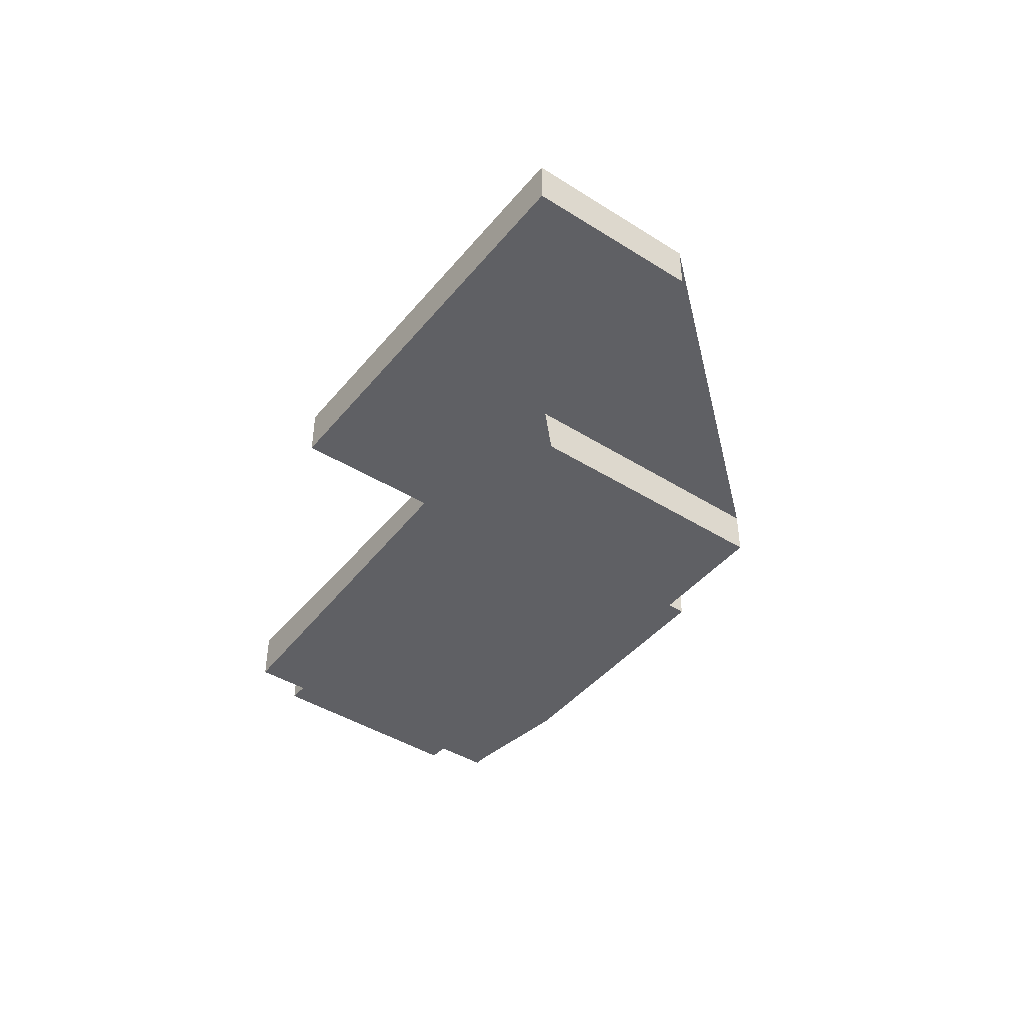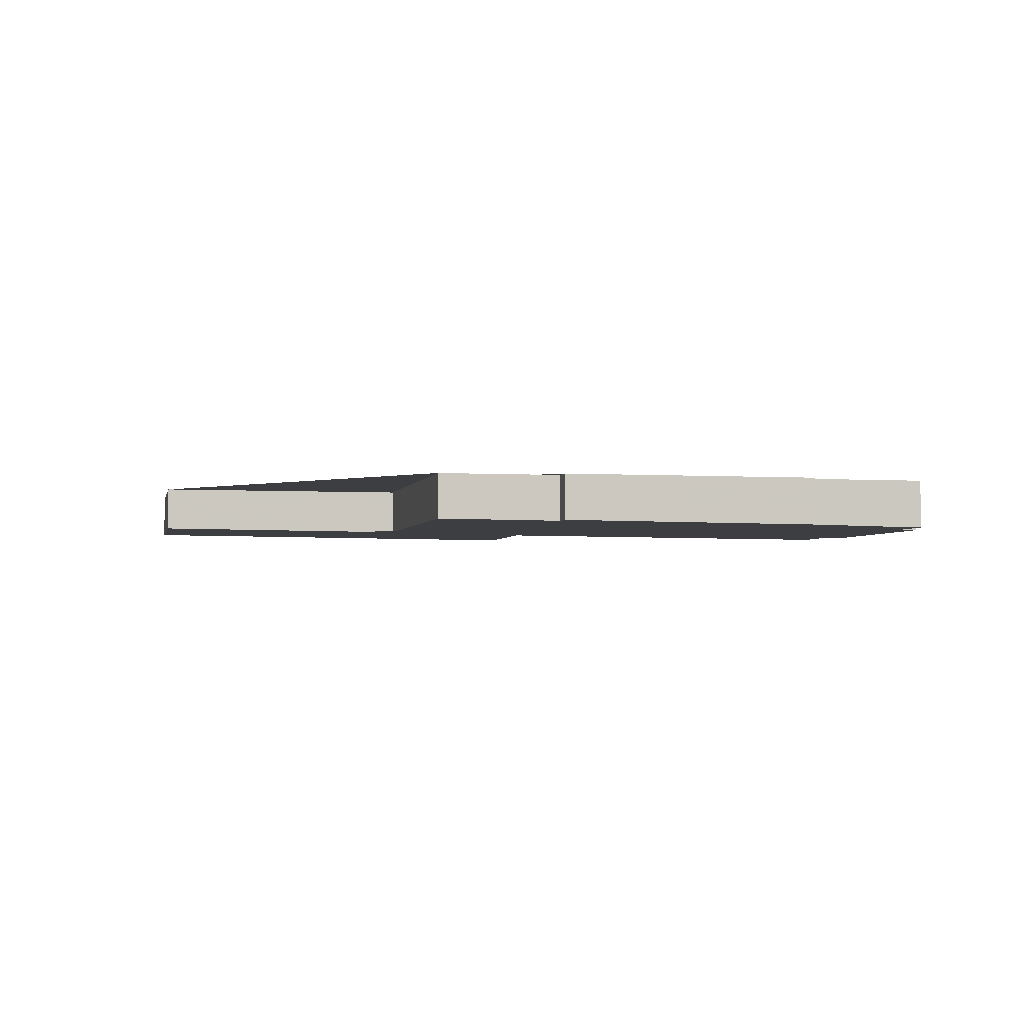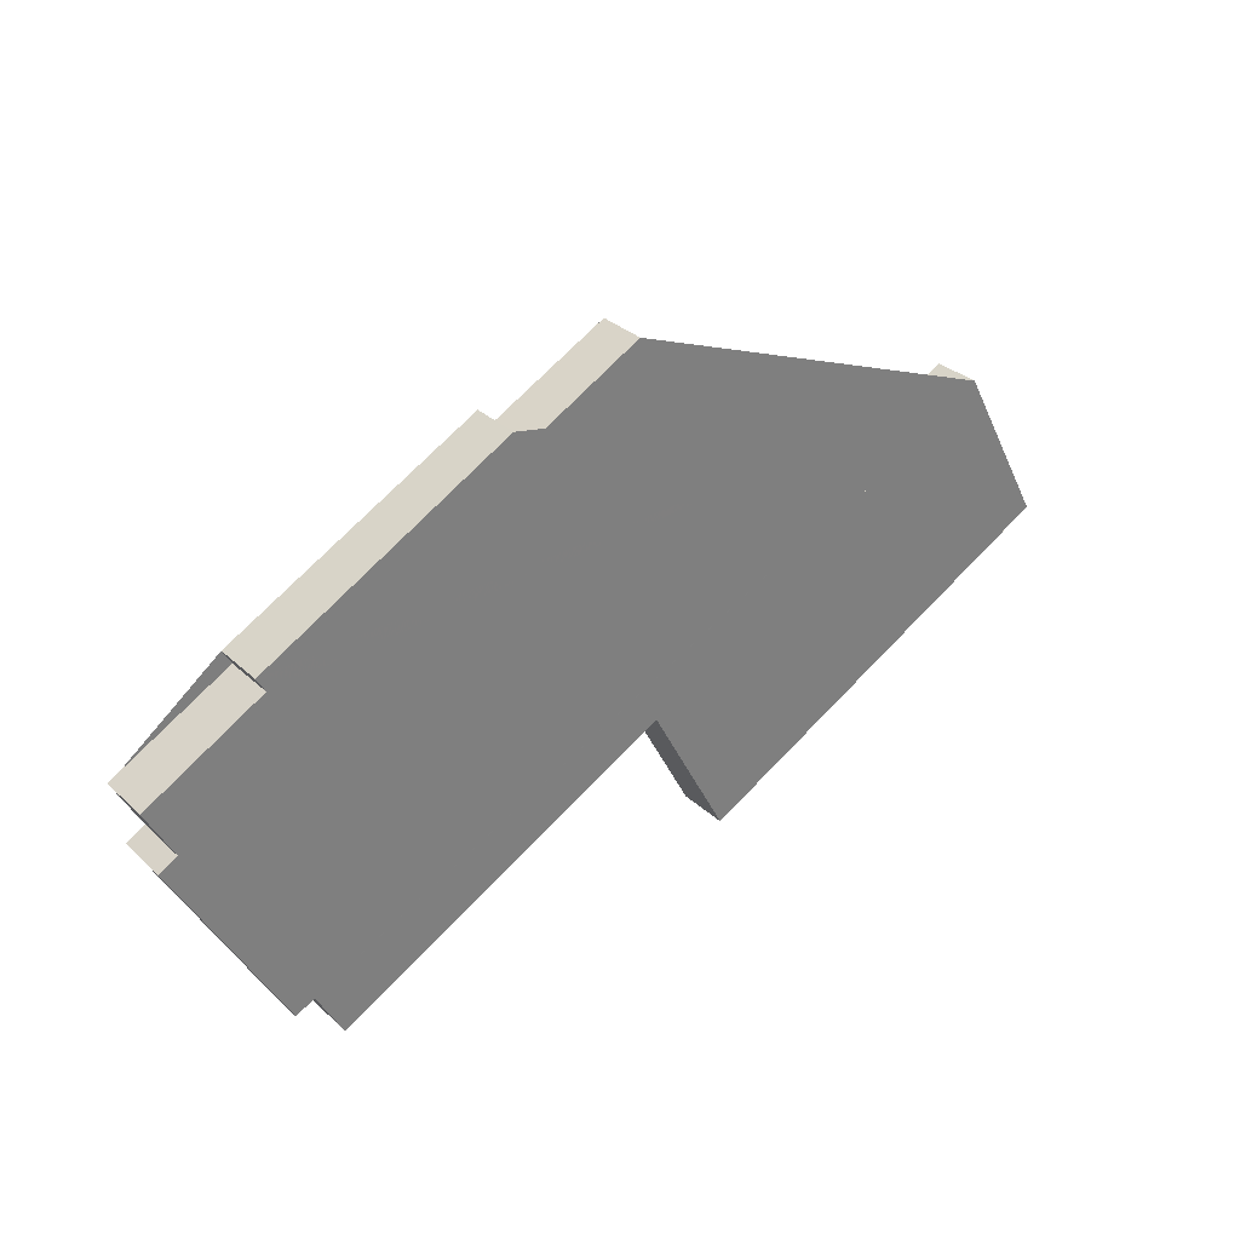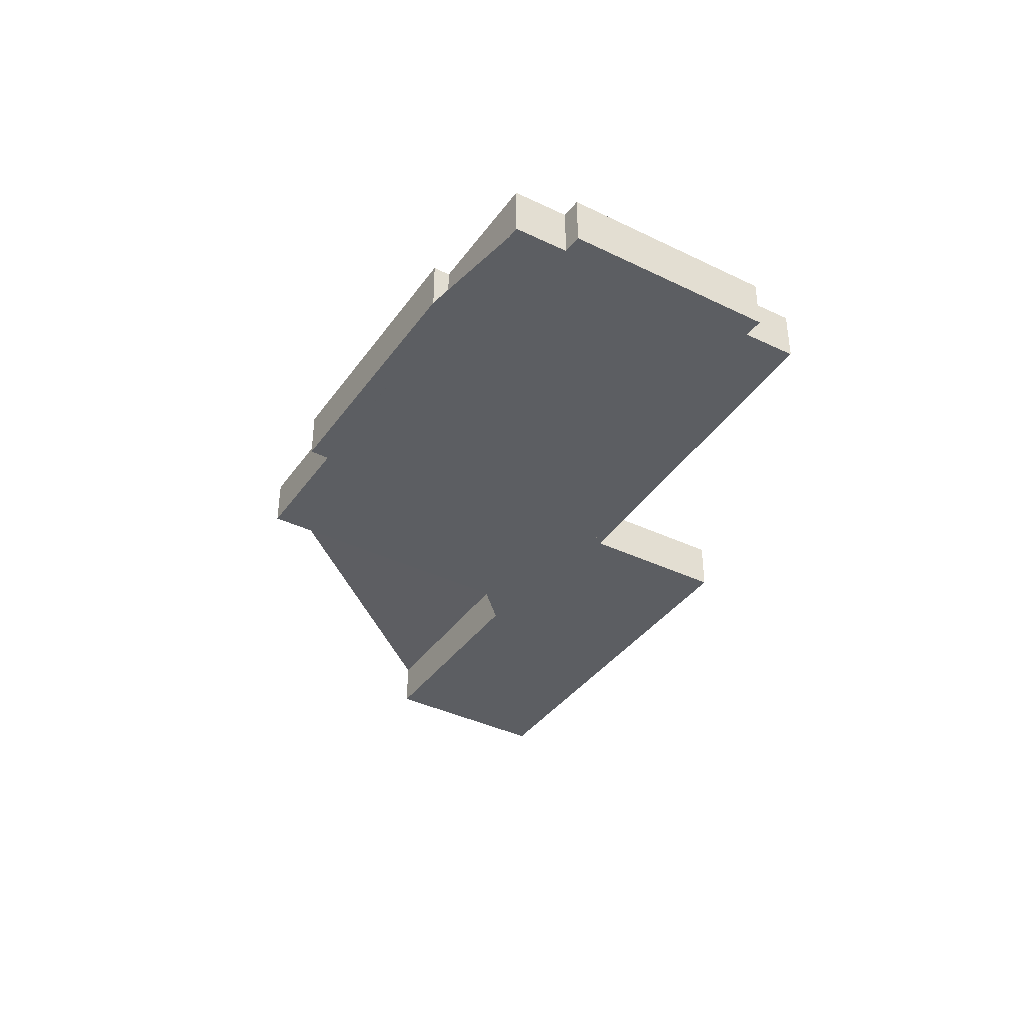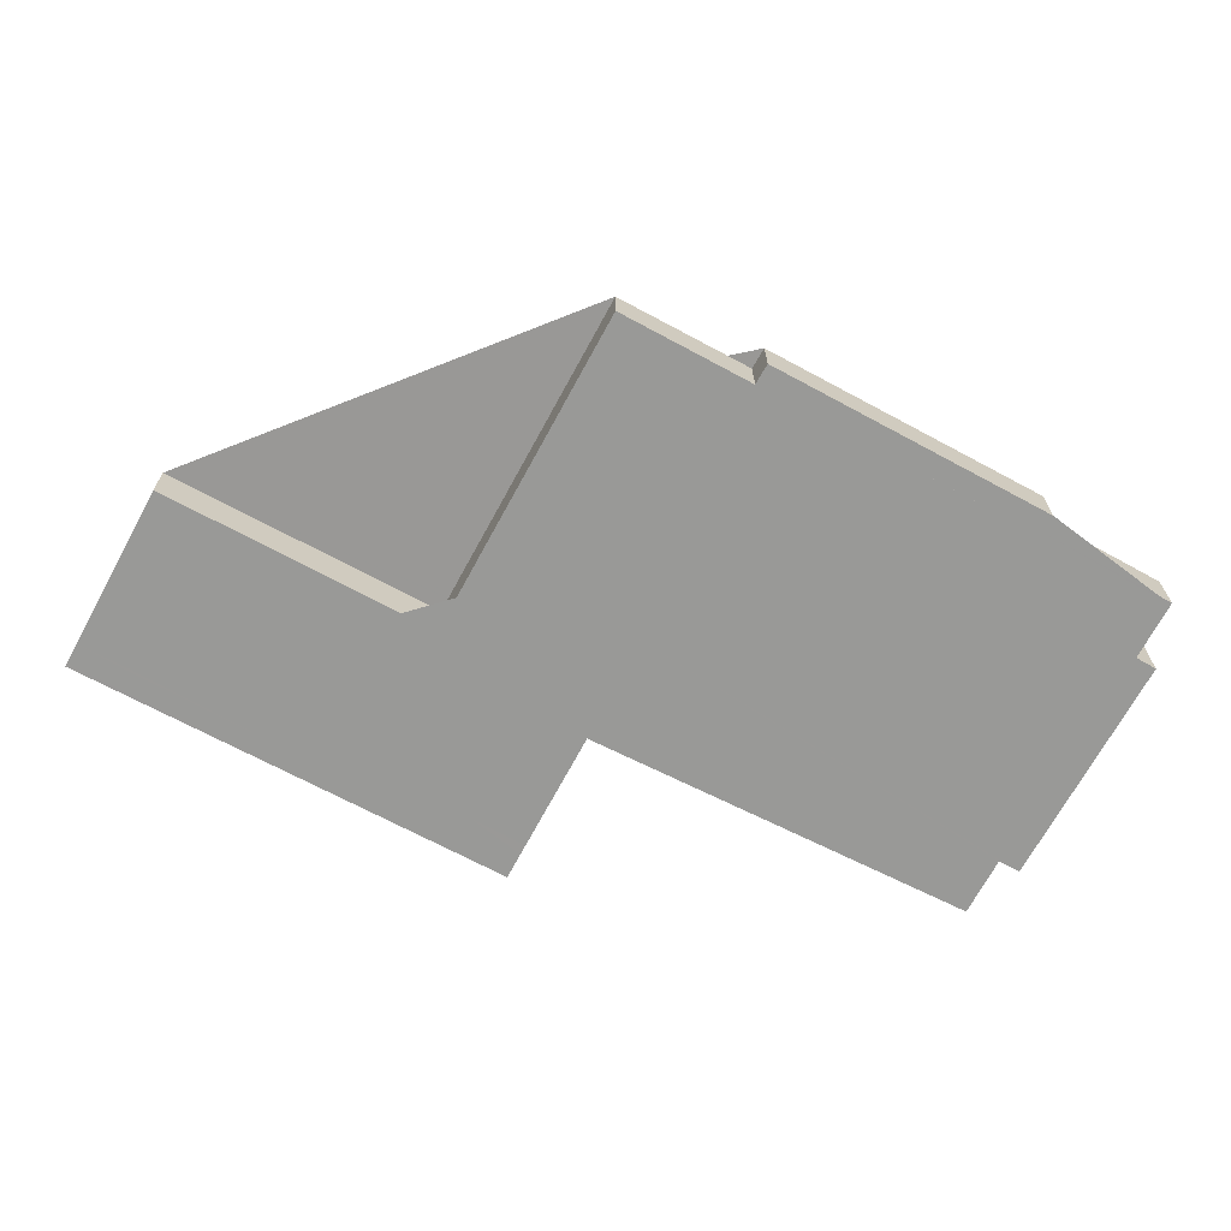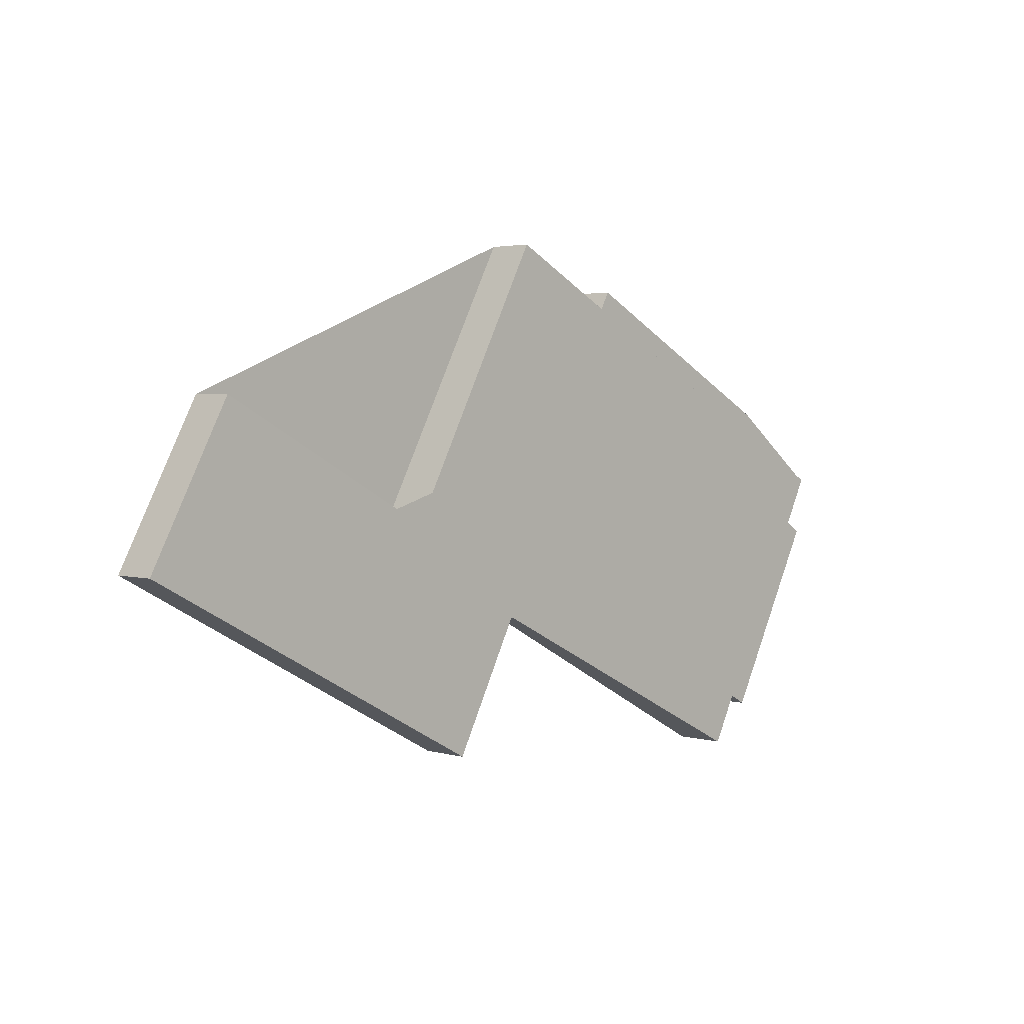
<metadata>
{"format":"obj","ext":"obj","renderer":"f3d","projection":"perspective","resolution":1024,"background":"white","views":[{"elev":-43.4,"azim":81.8,"up":"+Z"},{"elev":-3.1,"azim":-163.8,"up":"+Z"},{"elev":31.5,"azim":-37.9,"up":"+Y"},{"elev":-38.3,"azim":-93.0,"up":"+Z"},{"elev":21.5,"azim":179.8,"up":"+Y"},{"elev":3.1,"azim":133.8,"up":"+Y"}]}
</metadata>
<code>
v -1578 -2041 -1.019
v -1573 -2039 -0.9743
v -1571 -2042 -0.9851
v -1579 -2046 -1.056
v -1581 -2043 -1.046
v -1588 -2047 -1.109
v -1588 -2046 -1.105
v -1589 -2046 -1.109
v -1591 -2042 -1.095
v -1591 -2042 -1.092
v -1591 -2041 -1.088
v -1589 -2039 -1.067
v -1589 -2039 -1.066
v -1584 -2036 -1.02
v -1584 -2037 -1.021
v -1581 -2035 -0.9994
v -1579 -2039 -1.012
v -1589 -2045 -1.105
v -1591 -2041 -1.089
v -1581 -2036 -1
v -1573 -2039 -0.9758
v -1581 -2043 -1.047
v -1574 -2040 -0.984
v -1574 -2039 -0.9825
v -1572 -2042 -0.9933
v -1576 -2041 -1.005
v -1576 -2040 -1.003
v -1574 -2044 -1.014
v -1578 -2041 -1.016
v -1588 -2046 -1.106
v -1583 -2037 -1.017
v -1581 -2040 -1.03
v -1583 -2036 -1.017
v -1580 -2042 -1.034
v -1580 -2043 -1.038
v -1578 -2046 -1.047
v -1576 -2041 -1.01
v -1575 -2044 -1.019
v -1577 -2041 -1.008
v -1591 -2041 -1.089
v -1583 -2036 -1.017
v -1581 -2035 -0.9997
v -1581 -2041 -1.031
v -1589 -2046 -1.107
v -1579 -2040 -1.014
v -1572 -2041 -0.9827
v -1572 -2042 -0.9909
v -1575 -2043 -1.011
v -1578 -2045 -1.045
v -1579 -2046 -1.054
v -1575 -2043 -1.017
v -1571 -2042 -0.9849
v -1572 -2042 -0.9932
v -1574 -2044 -1.014
v -1575 -2044 -1.019
v -1576 -2045 -1.027
v -1571 -2042 -0.9838
v -1572 -2042 -0.992
v -1575 -2043 -1.013
v -1578 -2045 -1.046
v -1579 -2046 -1.055
v -1575 -2044 -1.018
v -1572 -2042 -0.9919
v -1571 -2042 -0.9837
v -1575 -2043 -1.012
v -1579 -2046 -1.054
v -1578 -2045 -1.046
v -1575 -2044 -1.018
v -1577 -2041 -1.008
v -1578 -2041 -1.019
v -1578 -2041 0
v -1577 -2041 0
v -1573 -2039 -0.9758
v -1573 -2039 -0.9743
v -1573 -2039 0
v -1573 -2039 0
v -1572 -2042 -0.9933
v -1571 -2042 -0.9851
v -1571 -2042 0
v -1572 -2042 1.11e-16
v -1579 -2046 -1.055
v -1579 -2046 -1.056
v -1579 -2046 0
v -1579 -2046 0
v -1588 -2047 -1.109
v -1581 -2043 -1.046
v -1581 -2043 0
v -1588 -2047 2.22e-16
v -1588 -2046 -1.106
v -1588 -2047 -1.109
v -1588 -2047 2.22e-16
v -1588 -2046 0
v -1589 -2046 -1.109
v -1588 -2046 -1.105
v -1588 -2046 0
v -1589 -2046 0
v -1589 -2046 -1.107
v -1589 -2046 -1.109
v -1589 -2046 0
v -1589 -2046 0
v -1591 -2042 -1.092
v -1591 -2042 -1.095
v -1591 -2042 0
v -1591 -2042 0
v -1591 -2041 -1.089
v -1591 -2042 -1.092
v -1591 -2042 0
v -1591 -2041 -2.22e-16
v -1589 -2039 -1.067
v -1591 -2041 -1.088
v -1591 -2041 0
v -1589 -2039 0
v -1589 -2039 -1.066
v -1589 -2039 -1.067
v -1589 -2039 0
v -1589 -2039 0
v -1584 -2036 -1.02
v -1589 -2039 -1.066
v -1589 -2039 0
v -1584 -2036 0
v -1584 -2037 -1.021
v -1584 -2036 -1.02
v -1584 -2036 0
v -1584 -2037 0
v -1583 -2036 -1.017
v -1584 -2037 -1.021
v -1584 -2037 0
v -1583 -2036 0
v -1581 -2035 -0.9997
v -1581 -2035 -0.9994
v -1581 -2035 1.11e-16
v -1581 -2035 -1.11e-16
v -1579 -2040 -1.014
v -1579 -2039 -1.012
v -1579 -2039 0
v -1579 -2040 0
v -1591 -2042 -1.095
v -1589 -2045 -1.105
v -1589 -2045 0
v -1591 -2042 0
v -1591 -2041 -1.089
v -1591 -2041 -1.089
v -1591 -2041 -2.22e-16
v -1591 -2041 0
v -1579 -2039 -1.012
v -1581 -2036 -1
v -1581 -2036 0
v -1579 -2039 0
v -1572 -2041 -0.9827
v -1573 -2039 -0.9758
v -1573 -2039 0
v -1572 -2041 0
v -1581 -2043 -1.046
v -1581 -2043 -1.047
v -1581 -2043 0
v -1581 -2043 0
v -1573 -2039 -0.9743
v -1574 -2039 -0.9825
v -1574 -2039 1.11e-16
v -1573 -2039 0
v -1574 -2044 -1.014
v -1572 -2042 -0.9933
v -1572 -2042 1.11e-16
v -1574 -2044 0
v -1574 -2039 -0.9825
v -1576 -2040 -1.003
v -1576 -2040 0
v -1574 -2039 1.11e-16
v -1575 -2044 -1.019
v -1574 -2044 -1.014
v -1574 -2044 0
v -1575 -2044 0
v -1578 -2041 -1.019
v -1578 -2041 -1.016
v -1578 -2041 0
v -1578 -2041 0
v -1588 -2046 -1.105
v -1588 -2046 -1.106
v -1588 -2046 0
v -1588 -2046 0
v -1581 -2035 -0.9994
v -1583 -2036 -1.017
v -1583 -2036 0
v -1581 -2035 1.11e-16
v -1579 -2046 -1.056
v -1578 -2046 -1.047
v -1578 -2046 0
v -1579 -2046 0
v -1576 -2045 -1.027
v -1575 -2044 -1.019
v -1575 -2044 0
v -1576 -2045 0
v -1576 -2040 -1.003
v -1577 -2041 -1.008
v -1577 -2041 0
v -1576 -2040 0
v -1591 -2041 -1.088
v -1591 -2041 -1.089
v -1591 -2041 0
v -1591 -2041 0
v -1581 -2036 -1
v -1581 -2035 -0.9997
v -1581 -2035 -1.11e-16
v -1581 -2036 0
v -1589 -2045 -1.105
v -1589 -2046 -1.107
v -1589 -2046 0
v -1589 -2045 0
v -1578 -2041 -1.016
v -1579 -2040 -1.014
v -1579 -2040 0
v -1578 -2041 0
v -1571 -2042 -0.9837
v -1572 -2041 -0.9827
v -1572 -2041 0
v -1571 -2042 -1.11e-16
v -1581 -2043 -1.047
v -1579 -2046 -1.054
v -1579 -2046 0
v -1581 -2043 0
v -1571 -2042 -0.9851
v -1571 -2042 -0.9849
v -1571 -2042 0
v -1571 -2042 0
v -1578 -2046 -1.047
v -1576 -2045 -1.027
v -1576 -2045 0
v -1578 -2046 0
v -1571 -2042 -0.9849
v -1571 -2042 -0.9838
v -1571 -2042 0
v -1571 -2042 0
v -1579 -2046 -1.054
v -1579 -2046 -1.055
v -1579 -2046 0
v -1579 -2046 0
v -1571 -2042 -0.9838
v -1571 -2042 -0.9837
v -1571 -2042 -1.11e-16
v -1571 -2042 0
v -1579 -2046 -1.054
v -1579 -2046 -1.054
v -1579 -2046 0
v -1579 -2046 0
v -1578 -2041 0
v -1573 -2039 0
v -1571 -2042 0
v -1579 -2046 0
v -1581 -2043 0
v -1588 -2047 0
v -1588 -2046 0
v -1589 -2046 0
v -1591 -2042 0
v -1591 -2042 0
v -1591 -2041 0
v -1589 -2039 0
v -1589 -2039 0
v -1584 -2036 0
v -1584 -2037 0
v -1581 -2035 0
f 32 18 9 10 19 31
f 24 2 21 23
f 41 31 19 40
f 47 23 21 46
f 27 24 23 26
f 48 26 23 47
f 44 18 32 43
f 50 22 35 49
f 35 22 5 6 30 34
f 31 20 17 32
f 42 20 31 41
f 43 32 17 45
f 49 35 37 51
f 37 35 34 29 1 39
f 51 37 26 48
f 39 27 26 37
f 40 11 12 13 14 15 33 41
f 41 33 16 42
f 43 34 30 7 8 44
f 45 29 34 43
f 64 57 58 63
f 63 58 59 65
f 67 60 61 66
f 68 62 60 67
f 65 59 62 68
f 52 3 25 53
f 53 25 28 54
f 55 38 56
f 54 28 38 55
f 57 52 53 58
f 58 53 54 59
f 60 36 4 61
f 62 55 56 36 60
f 59 54 55 62
f 63 47 46 64
f 65 48 47 63
f 66 50 49 67
f 67 49 51 68
f 68 51 48 65
f 70 71 72 69
f 74 75 76 73
f 78 79 80 77
f 82 83 84 81
f 86 87 88 85
f 90 91 92 89
f 94 95 96 93
f 98 99 100 97
f 102 103 104 101
f 106 107 108 105
f 110 111 112 109
f 114 115 116 113
f 118 119 120 117
f 122 123 124 121
f 126 127 128 125
f 130 131 132 129
f 134 135 136 133
f 138 139 140 137
f 142 143 144 141
f 146 147 148 145
f 150 151 152 149
f 154 155 156 153
f 158 159 160 157
f 162 163 164 161
f 166 167 168 165
f 170 171 172 169
f 174 175 176 173
f 178 179 180 177
f 182 183 184 181
f 186 187 188 185
f 190 191 192 189
f 194 195 196 193
f 198 199 200 197
f 202 203 204 201
f 206 207 208 205
f 210 211 212 209
f 214 215 216 213
f 218 219 220 217
f 222 223 224 221
f 226 227 228 225
f 230 231 232 229
f 234 235 236 233
f 238 239 240 237
f 242 243 244 241
f 246 247 248 249 250 251 252 253 254 255 256 257 258 259 260 245

</code>
